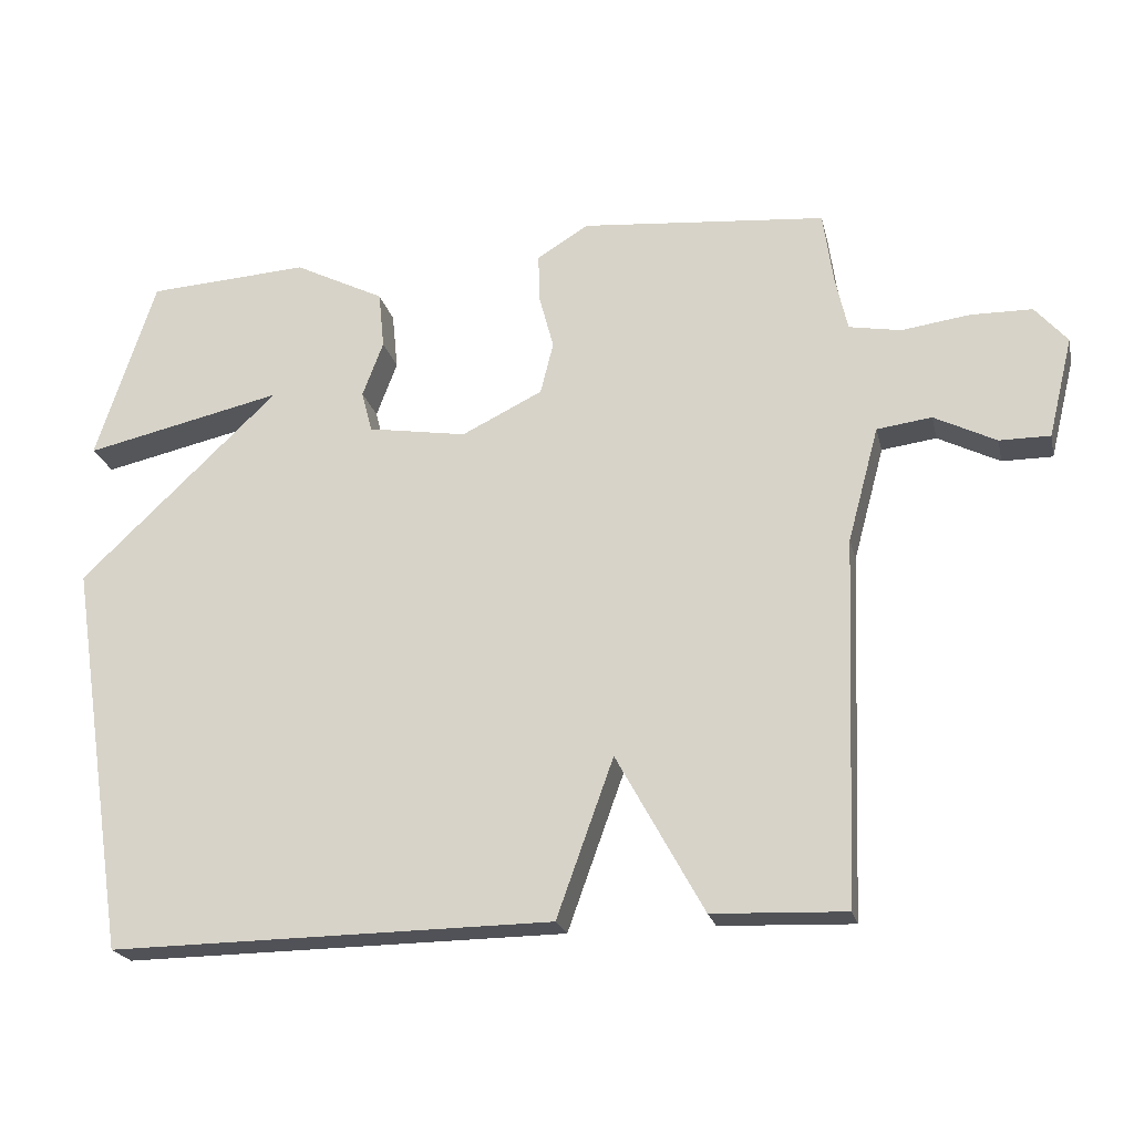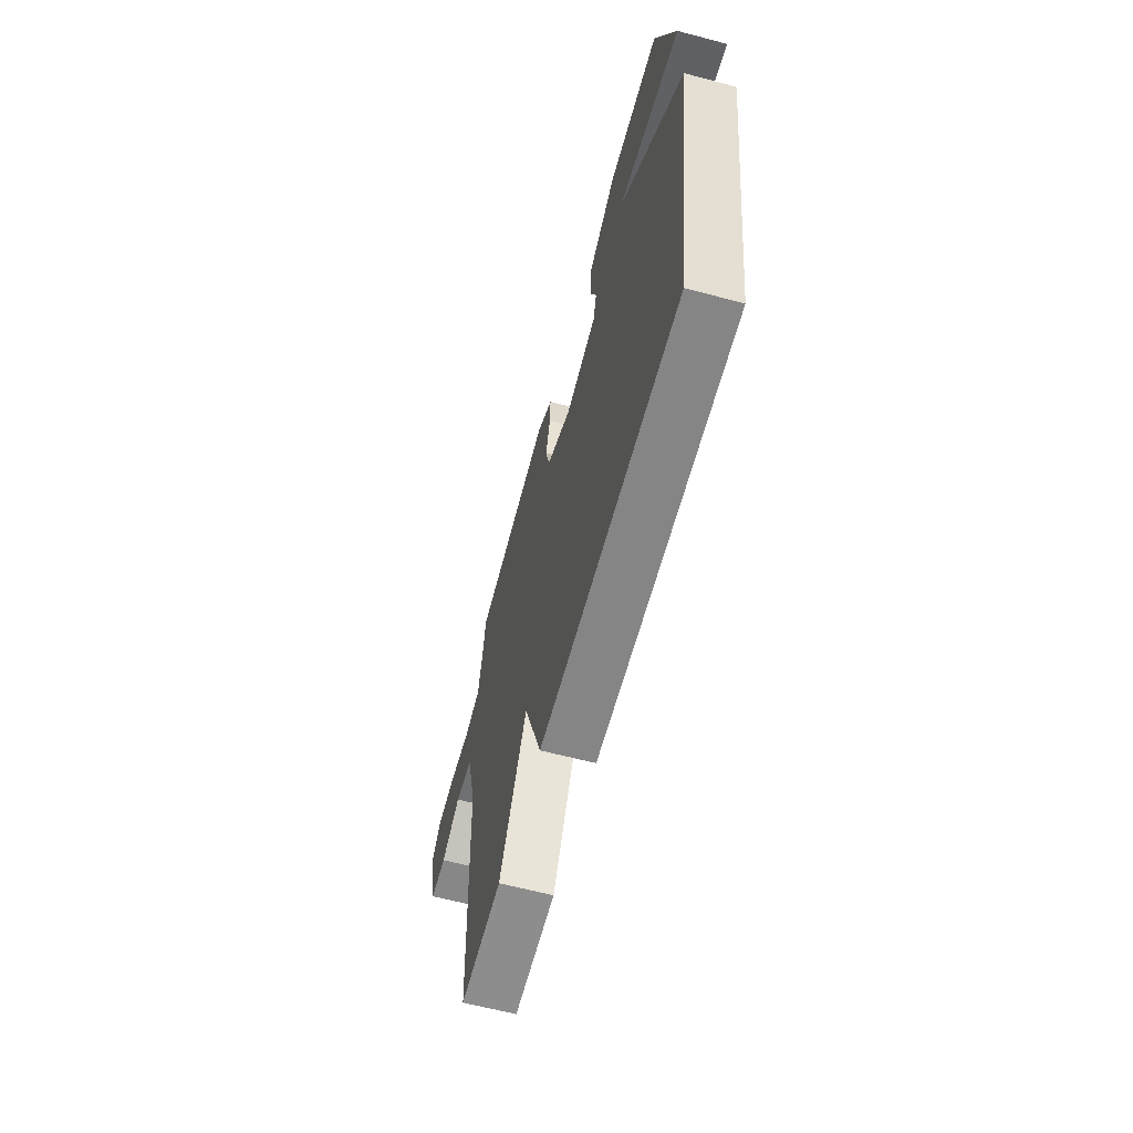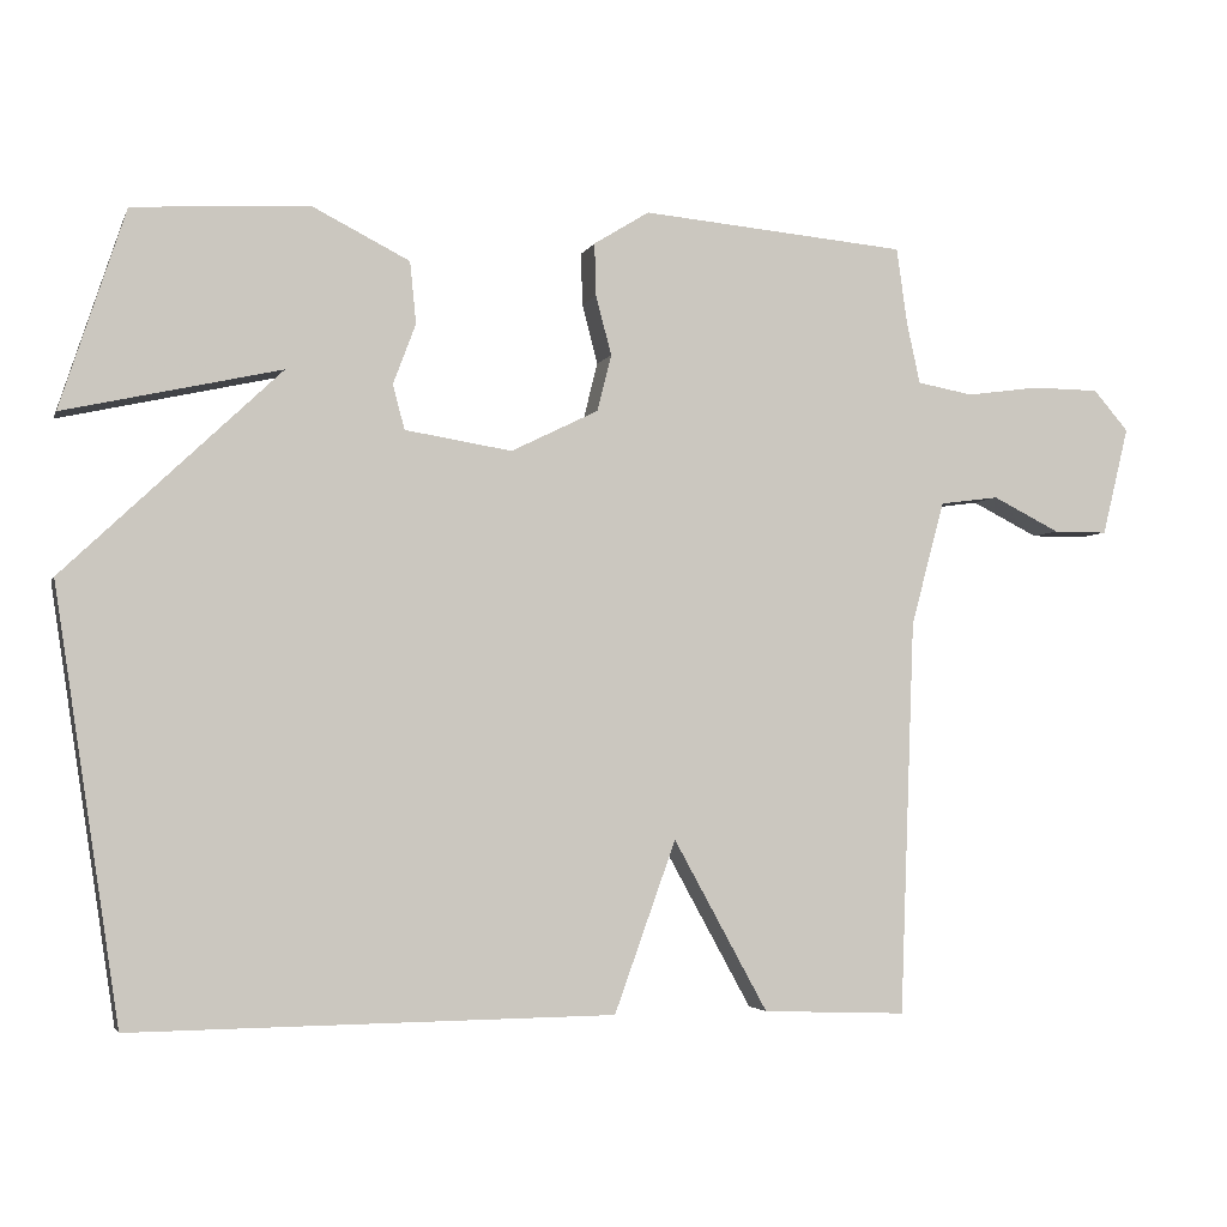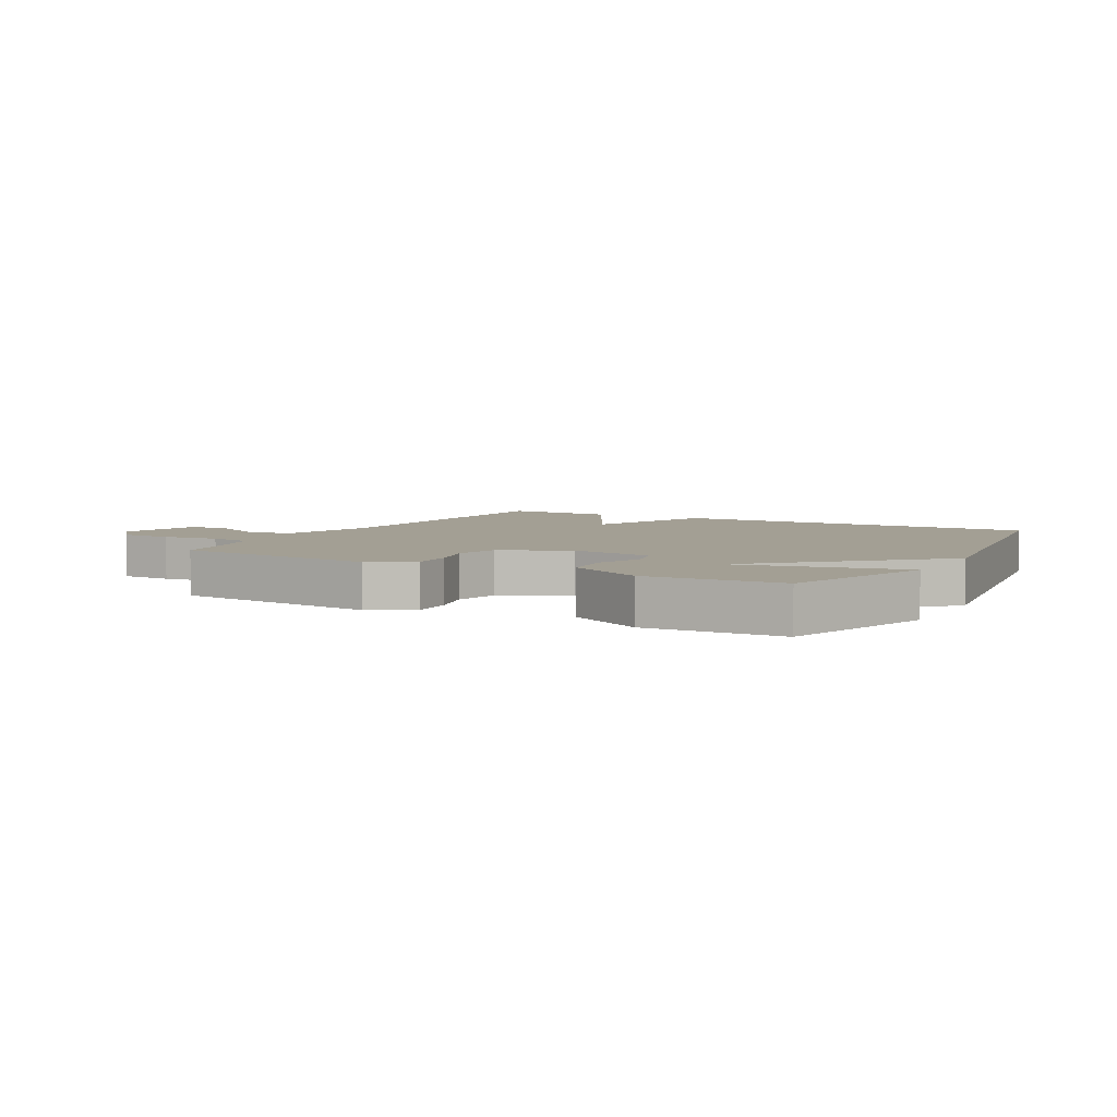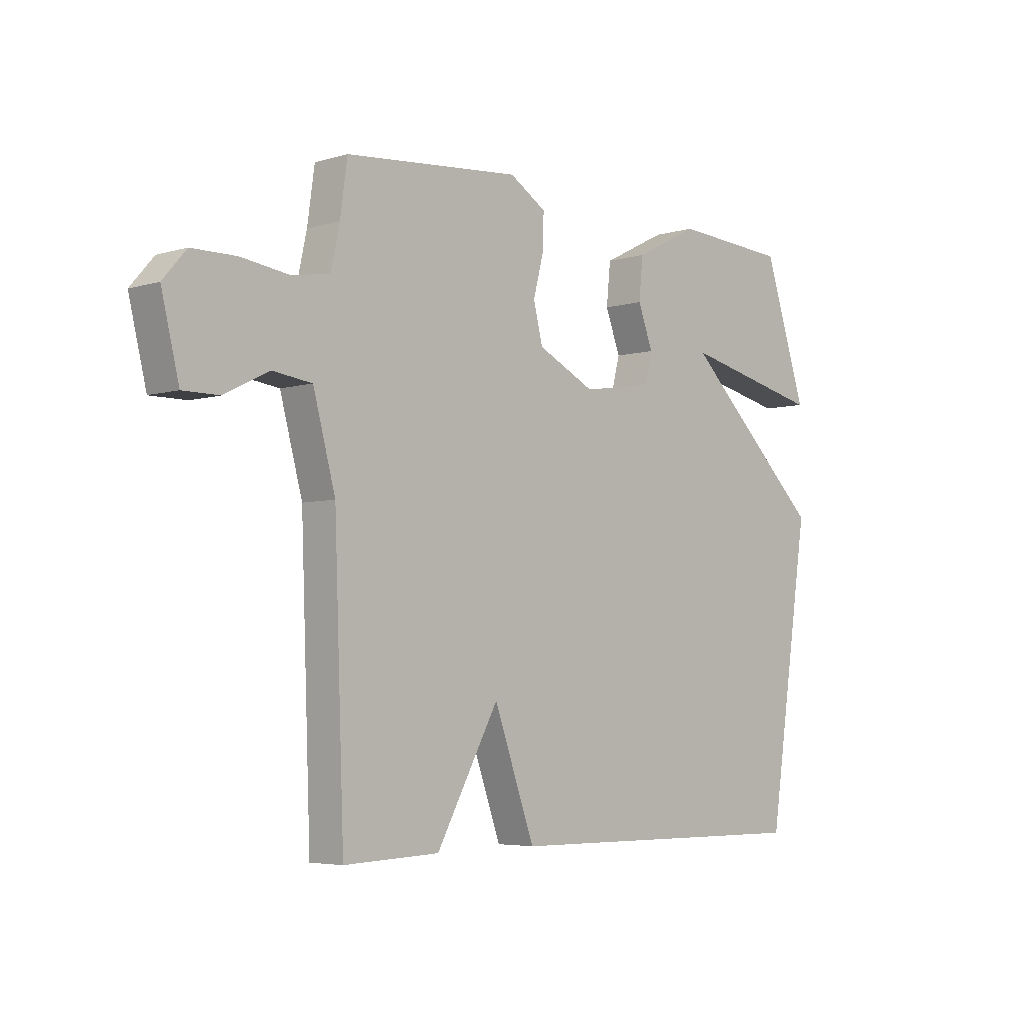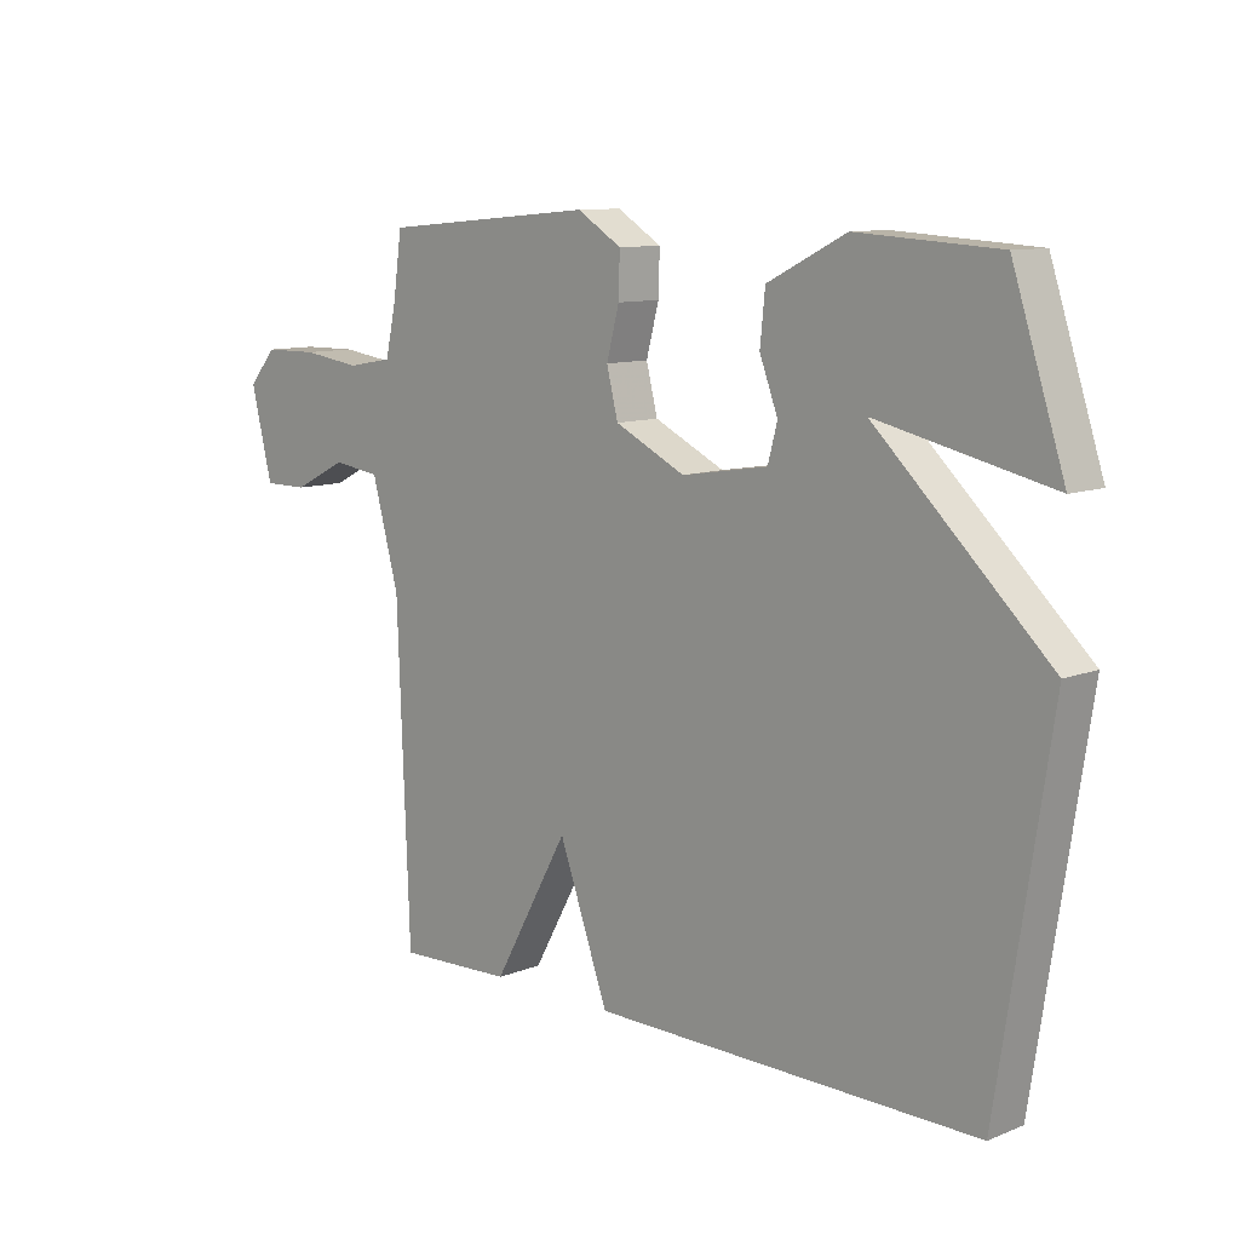
<metadata>
{"format":"obj","ext":"obj","renderer":"f3d","projection":"perspective","resolution":1024,"background":"white","views":[{"elev":-21.5,"azim":-167.3,"up":"+Z"},{"elev":-62.4,"azim":75.0,"up":"+Z"},{"elev":-3.5,"azim":164.9,"up":"+Z"},{"elev":5.3,"azim":29.3,"up":"+Y"},{"elev":-4.8,"azim":-46.7,"up":"+Z"},{"elev":10.3,"azim":45.0,"up":"+Z"}]}
</metadata>
<code>
v -0.5 0.07 0.5
v -0.159 0.07 0.53
v -0.088 0.07 0.486
v -0.09 0.07 0.419
v -0.11 0.07 0.343
v -0.092 0.07 0.271
v 0.02 0.07 0.216
v 0.157 0.07 0.238
v 0.172 0.07 0.295
v 0.143 0.07 0.372
v 0.151 0.07 0.451
v 0.276 0.07 0.514
v 0.5 0.07 0.5
v 0.583 0.07 0.246
v 0.307 0.07 0.308
v 0.583 0.07 0.046
v 0.5 0.07 -0.5
v -0.115 0.07 -0.493
v -0.194 0.07 -0.274
v -0.315 0.07 -0.493
v -0.5 0.07 -0.5
v -0.519 0.07 0.006
v -0.562 0.07 0.165
v -0.638 0.07 0.175
v -0.724 0.07 0.132
v -0.794 0.07 0.132
v -0.828 0.07 0.271
v -0.783 0.07 0.323
v -0.697 0.07 0.324
v -0.603 0.07 0.311
v -0.531 0.07 0.324
v -0.514 0.07 0.401
v -0.5 0 0.5
v -0.159 0 0.53
v -0.088 0 0.486
v -0.09 0 0.419
v -0.11 0 0.343
v -0.092 0 0.271
v 0.02 0 0.216
v 0.157 0 0.238
v 0.172 0 0.295
v 0.143 0 0.372
v 0.151 0 0.451
v 0.276 0 0.514
v 0.5 0 0.5
v 0.583 0 0.246
v 0.307 0 0.308
v 0.583 0 0.046
v 0.5 0 -0.5
v -0.115 0 -0.493
v -0.194 0 -0.274
v -0.315 0 -0.493
v -0.5 0 -0.5
v -0.519 0 0.006
v -0.562 0 0.165
v -0.638 0 0.175
v -0.724 0 0.132
v -0.794 0 0.132
v -0.828 0 0.271
v -0.783 0 0.323
v -0.697 0 0.324
v -0.603 0 0.311
v -0.531 0 0.324
v -0.514 0 0.401
f 28 29 30
f 27 28 30
f 26 27 30
f 25 26 30
f 24 25 30
f 23 24 30 31
f 22 23 31 32
f 32 1 2
f 22 32 2
f 21 22 2
f 20 21 2
f 19 20 2
f 17 18 19
f 16 17 19
f 15 16 19
f 13 14 15
f 12 13 15
f 11 12 15
f 10 11 15
f 9 10 15
f 8 9 15
f 2 3 4 5
f 2 5 6
f 19 2 6
f 8 15 19
f 7 8 19
f 6 7 19
f 62 61 60
f 62 60 59
f 62 59 58
f 62 58 57
f 62 57 56
f 63 62 56 55
f 64 63 55 54
f 34 33 64
f 34 64 54
f 34 54 53
f 34 53 52
f 34 52 51
f 51 50 49
f 51 49 48
f 51 48 47
f 47 46 45
f 47 45 44
f 47 44 43
f 47 43 42
f 47 42 41
f 47 41 40
f 37 36 35 34
f 38 37 34
f 38 34 51
f 51 47 40
f 51 40 39
f 51 39 38
f 1 33 34 2
f 2 34 35 3
f 3 35 36 4
f 4 36 37 5
f 5 37 38 6
f 6 38 39 7
f 7 39 40 8
f 8 40 41 9
f 9 41 42 10
f 10 42 43 11
f 11 43 44 12
f 12 44 45 13
f 13 45 46 14
f 14 46 47 15
f 15 47 48 16
f 16 48 49 17
f 17 49 50 18
f 18 50 51 19
f 19 51 52 20
f 20 52 53 21
f 21 53 54 22
f 22 54 55 23
f 23 55 56 24
f 24 56 57 25
f 25 57 58 26
f 26 58 59 27
f 27 59 60 28
f 28 60 61 29
f 29 61 62 30
f 30 62 63 31
f 31 63 64 32
f 32 64 33 1

</code>
